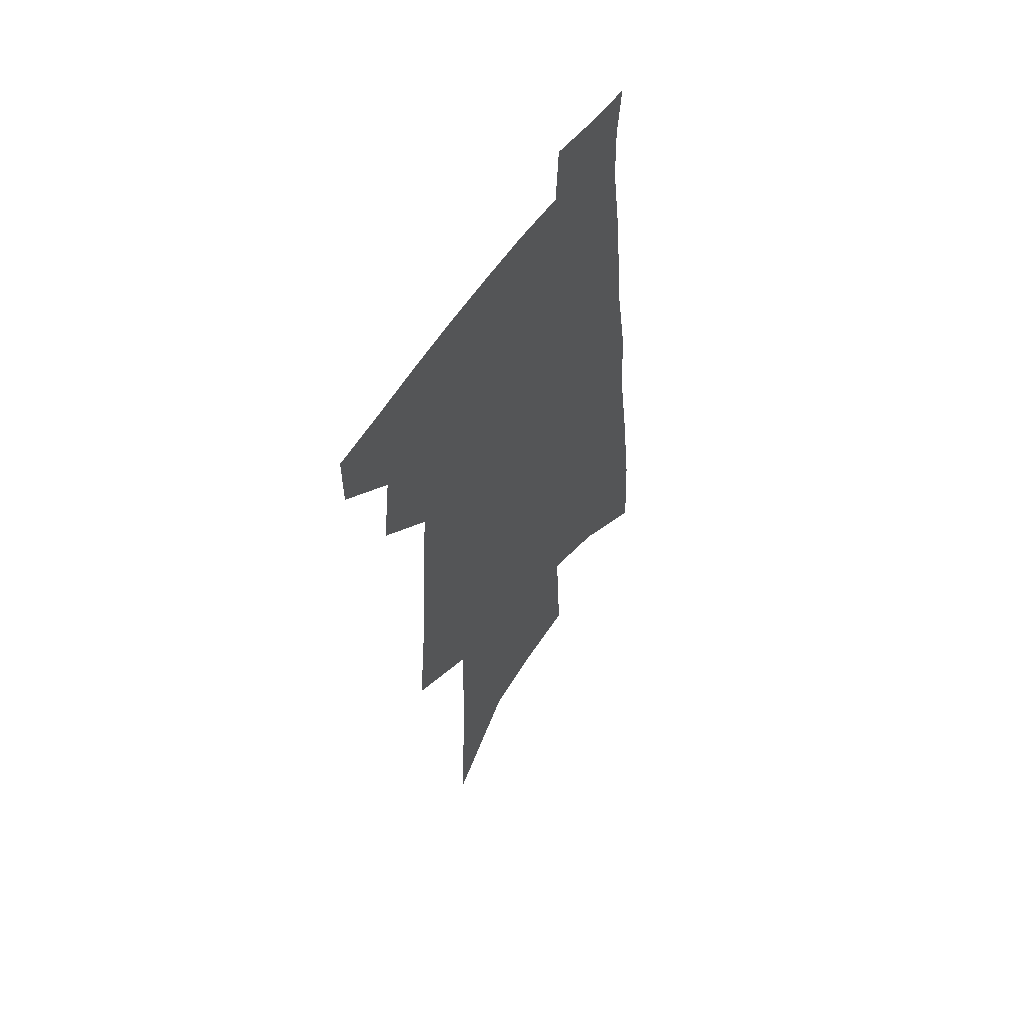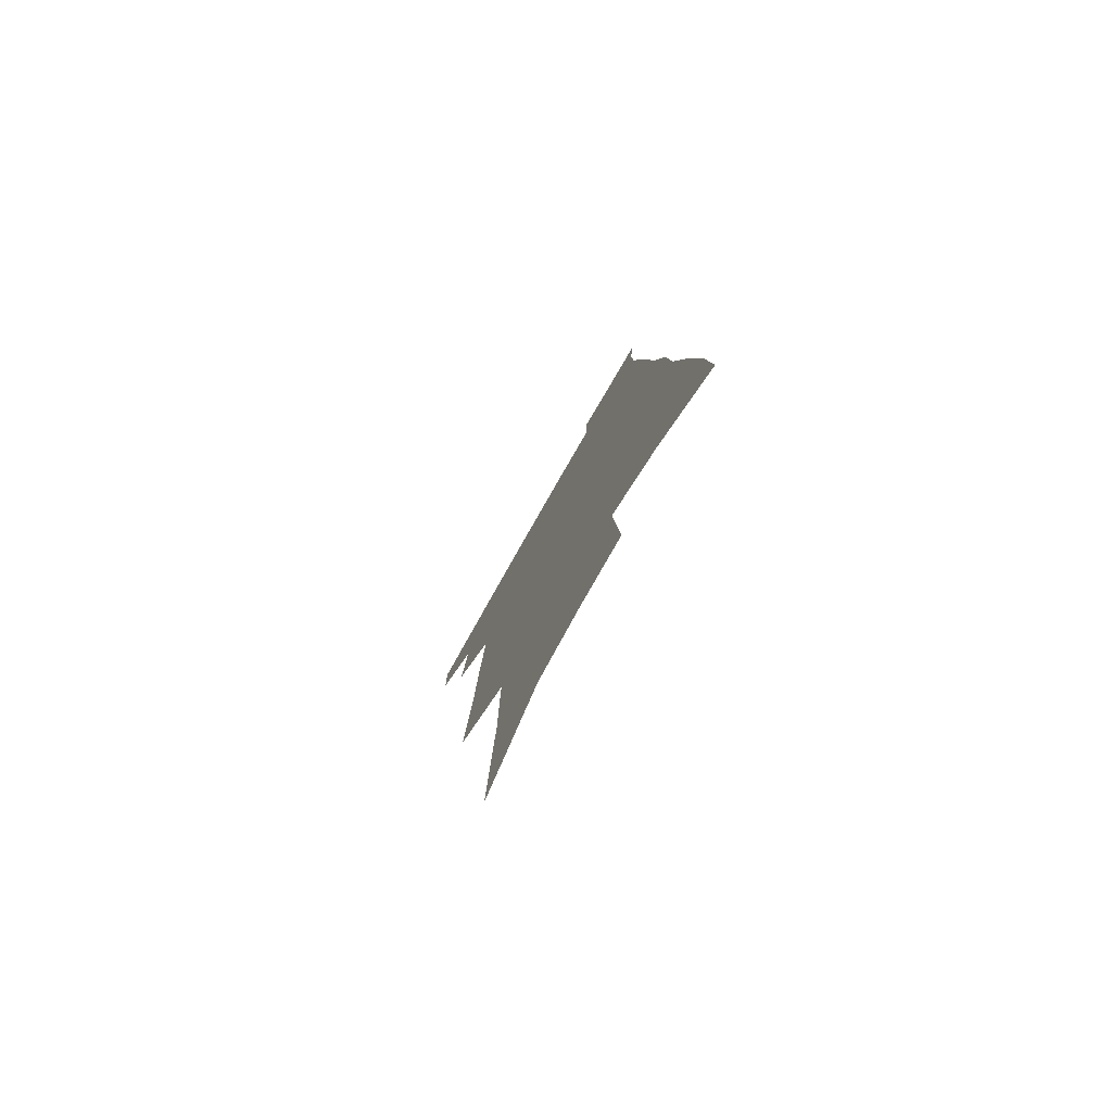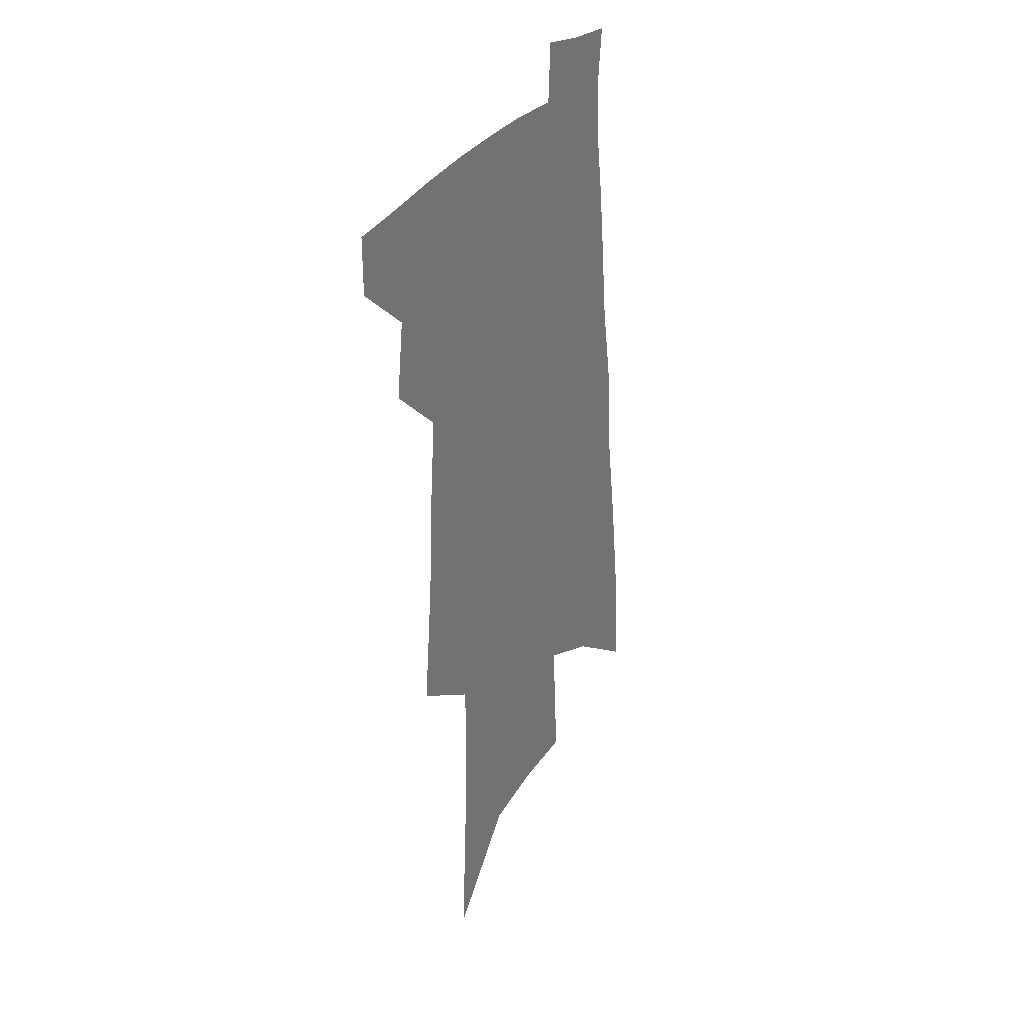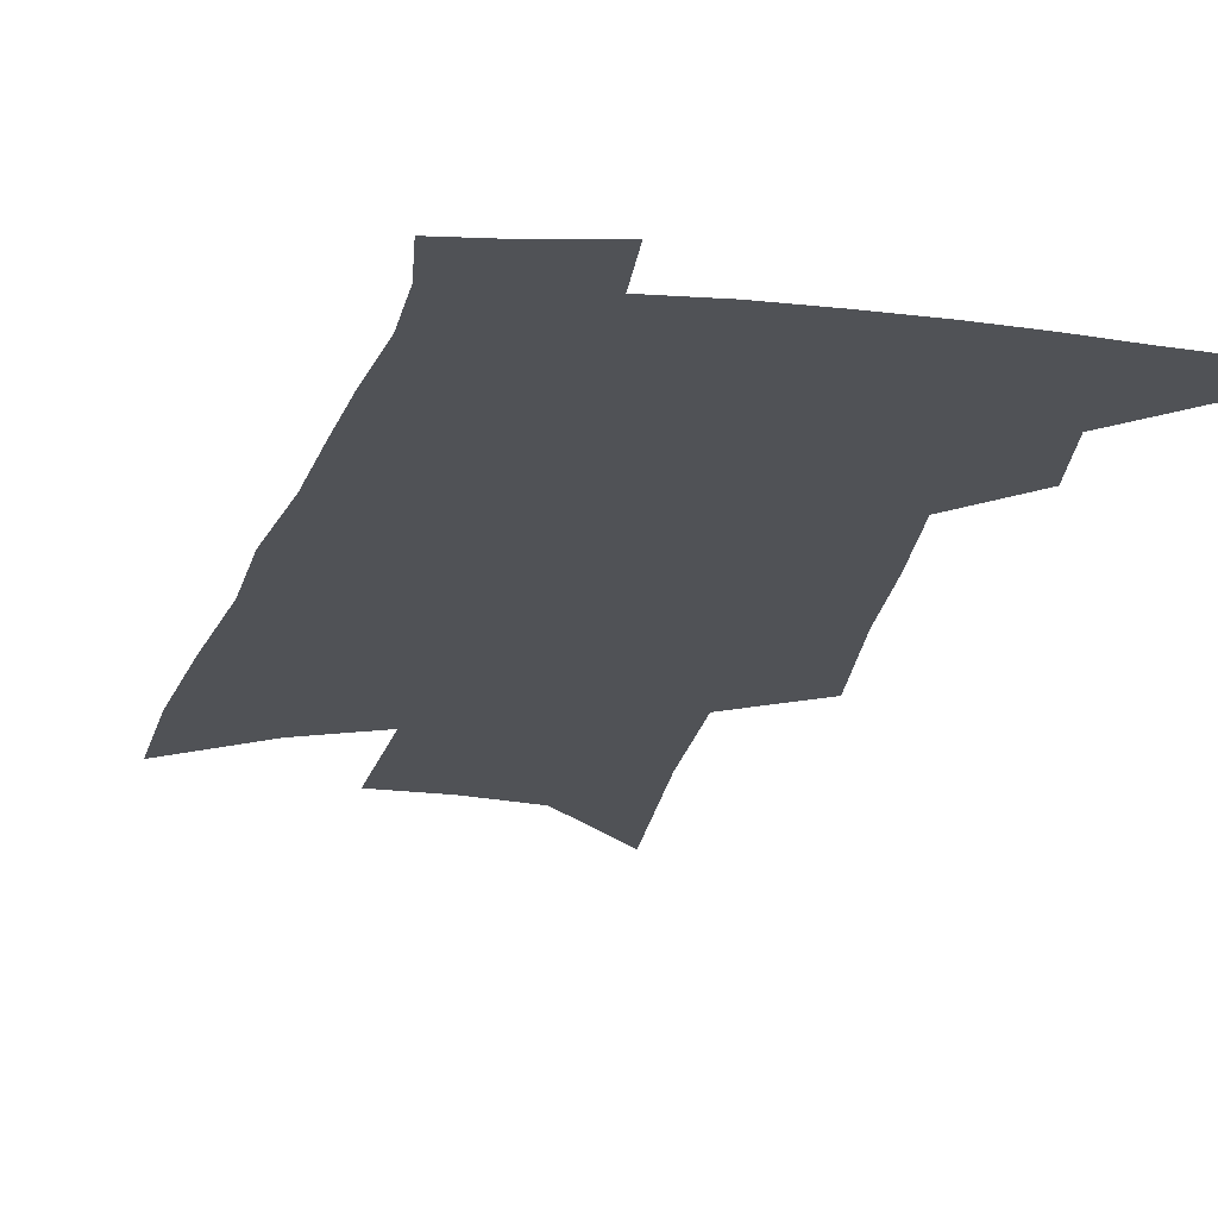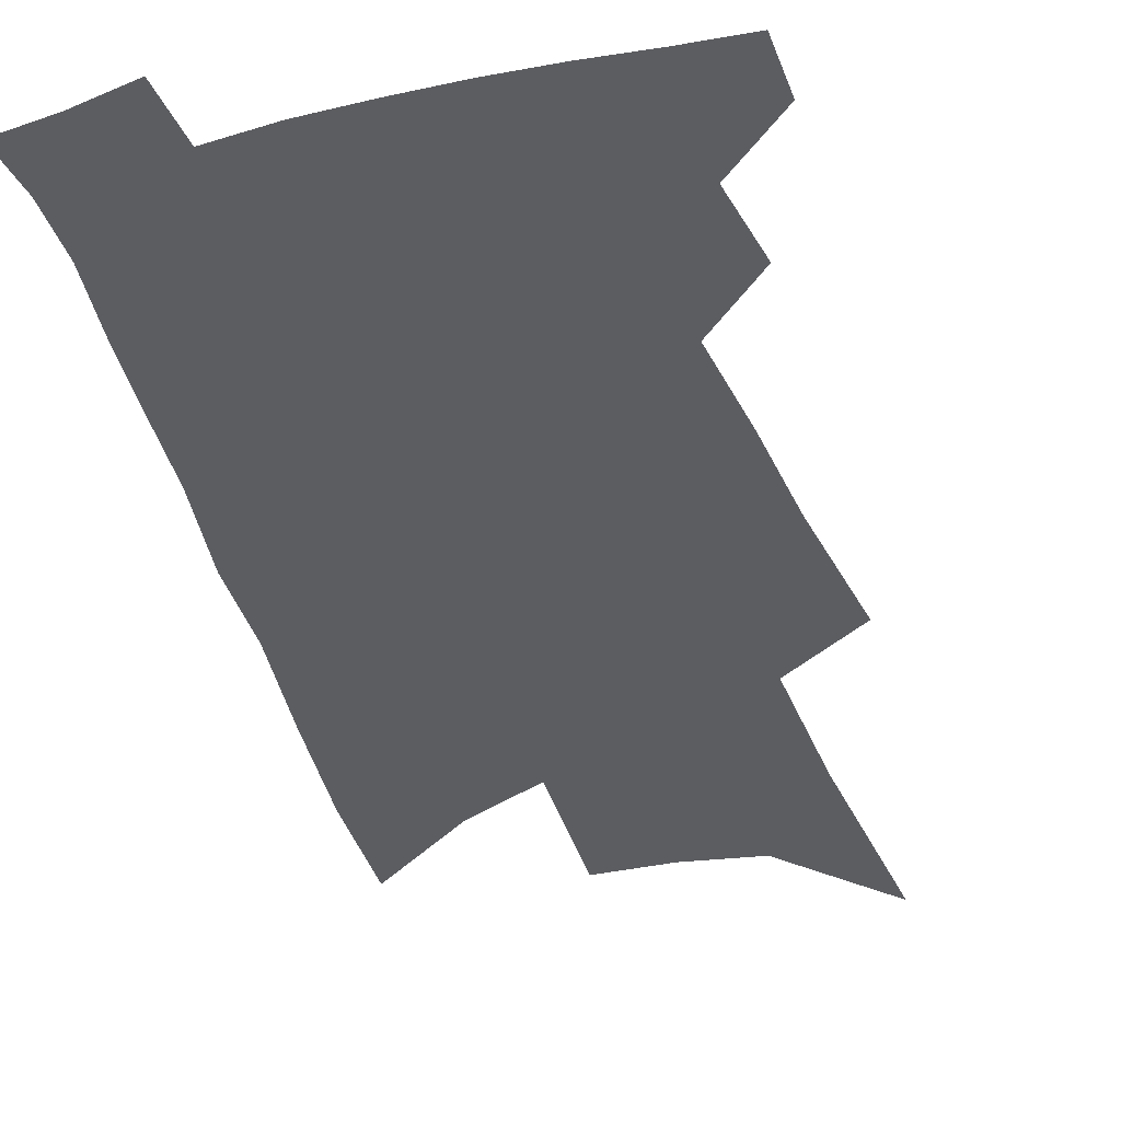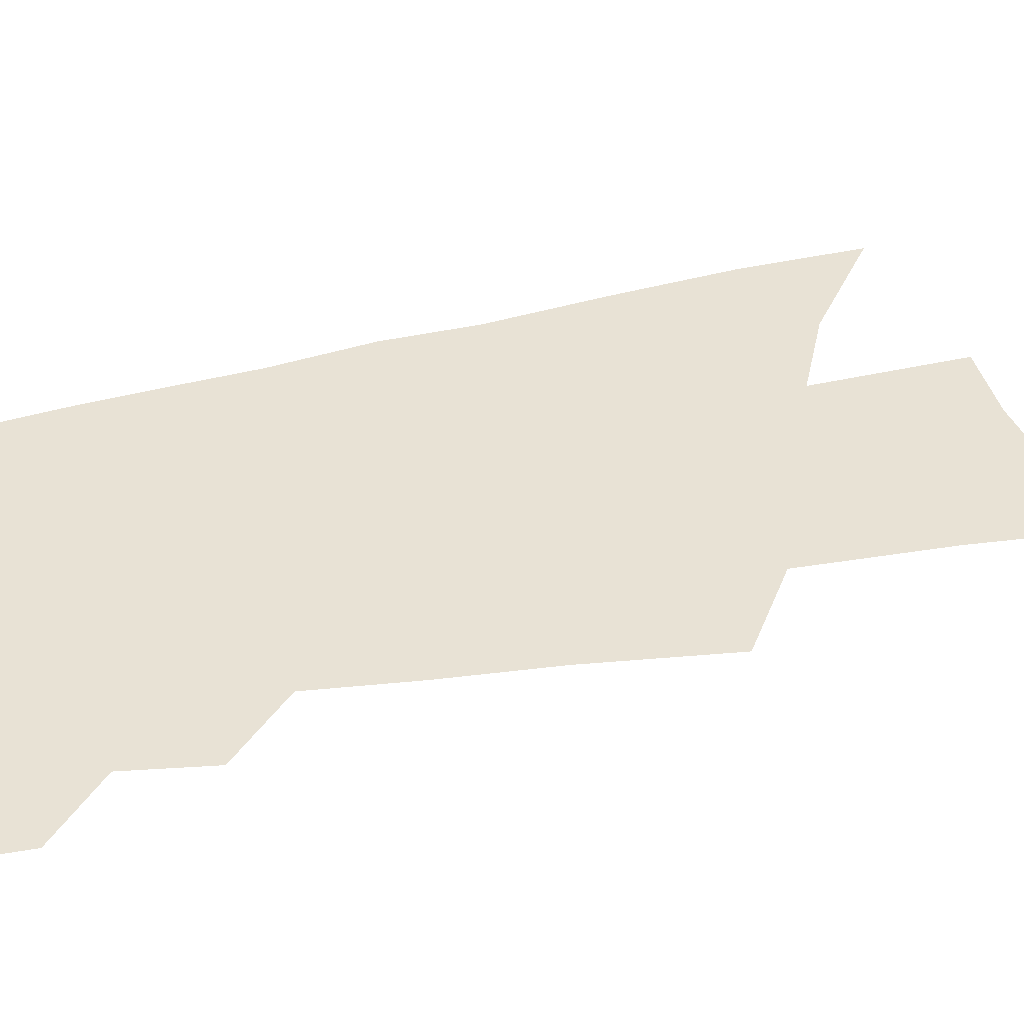
<metadata>
{"format":"obj","ext":"obj","renderer":"f3d","projection":"perspective","resolution":1024,"background":"white","views":[{"elev":57.7,"azim":-56.4,"up":"+Y"},{"elev":-78.9,"azim":60.2,"up":"+Y"},{"elev":31.6,"azim":-59.9,"up":"+Y"},{"elev":-20.6,"azim":169.6,"up":"+Z"},{"elev":-36.9,"azim":-161.3,"up":"+Z"},{"elev":40.7,"azim":-101.9,"up":"+Z"}]}
</metadata>
<code>
v 521.9 441 0
v 521.8 462.3 0
v 540.5 393.5 0
v 544.1 421.6 0
v 544.4 443.7 0
v 542.5 464.3 0
v 553.3 254.1 0
v 558.1 301.5 0
v 560 337.8 0
v 563 372.7 0
v 565.3 401.1 0
v 566.1 424.6 0
v 566 445.7 0
v 563.1 466.9 0
v 578.1 115.8 0
v 582 187.3 0
v 582.4 236.1 0
v 582.7 277.2 0
v 584.5 317.7 0
v 584.4 348.2 0
v 585.7 378.6 0
v 586.8 405 0
v 587.2 427.4 0
v 586.3 447.3 0
v 584 468.8 0
v 609.4 152.1 0
v 608.7 207.2 0
v 607 246.9 0
v 607.1 290.1 0
v 606.7 323.3 0
v 606.5 354 0
v 606.7 382 0
v 606.9 406.2 0
v 607 428 0
v 606.8 448.3 0
v 605 469.7 0
v 635.1 157 0
v 632.7 215.5 0
v 630.6 254.8 0
v 629.1 290.9 0
v 628 325.3 0
v 627.4 353.5 0
v 626.7 383.5 0
v 626.6 407.2 0
v 626.8 428.8 0
v 627.2 448.8 0
v 625.9 470 0
v 660.9 158.3 0
v 657.6 209 0
v 654.3 251.4 0
v 651.2 290.7 0
v 649.5 323.1 0
v 648.7 351.3 0
v 646.9 381.2 0
v 646.6 405 0
v 646.4 428 0
v 646.6 449 0
v 647.6 468.7 0
v 648.8 491.3 0
v 685.3 196.9 0
v 680.3 241.5 0
v 676.1 281.1 0
v 673.1 315.7 0
v 671.1 346.3 0
v 669.3 374.9 0
v 666.8 402.5 0
v 666.6 425.4 0
v 665.9 447.9 0
v 667.3 467.1 0
v 669.4 487.4 0
v 719.3 172.9 0
v 716.9 213.2 0
v 711.6 255 0
v 705.6 294.7 0
v 703.8 326.3 0
v 698 360.7 0
v 695 389.7 0
v 691.9 416.7 0
v 688 443.6 0
v 687.3 465.6 0
v 689.5 485.3 0
f 4 5 1
f 1 5 2
f 5 6 2
f 10 11 3
f 3 11 4
f 11 12 4
f 4 12 5
f 12 13 5
f 5 13 6
f 13 14 6
f 17 18 7
f 7 18 8
f 18 19 8
f 8 19 9
f 19 20 9
f 9 20 10
f 20 21 10
f 10 21 11
f 21 22 11
f 11 22 12
f 22 23 12
f 12 23 13
f 23 24 13
f 13 24 14
f 24 25 14
f 15 26 16
f 26 27 16
f 16 27 17
f 27 28 17
f 17 28 18
f 28 29 18
f 18 29 19
f 29 30 19
f 19 30 20
f 30 31 20
f 20 31 21
f 31 32 21
f 21 32 22
f 32 33 22
f 22 33 23
f 33 34 23
f 23 34 24
f 34 35 24
f 24 35 25
f 35 36 25
f 26 37 27
f 37 38 27
f 27 38 28
f 38 39 28
f 28 39 29
f 39 40 29
f 29 40 30
f 40 41 30
f 30 41 31
f 41 42 31
f 31 42 32
f 42 43 32
f 32 43 33
f 43 44 33
f 33 44 34
f 44 45 34
f 34 45 35
f 45 46 35
f 35 46 36
f 46 47 36
f 37 48 38
f 48 49 38
f 38 49 39
f 49 50 39
f 39 50 40
f 50 51 40
f 40 51 41
f 51 52 41
f 41 52 42
f 52 53 42
f 42 53 43
f 53 54 43
f 43 54 44
f 54 55 44
f 44 55 45
f 55 56 45
f 45 56 46
f 56 57 46
f 46 57 47
f 57 58 47
f 49 60 50
f 60 61 50
f 50 61 51
f 61 62 51
f 51 62 52
f 62 63 52
f 52 63 53
f 63 64 53
f 53 64 54
f 64 65 54
f 54 65 55
f 65 66 55
f 55 66 56
f 66 67 56
f 56 67 57
f 67 68 57
f 57 68 58
f 68 69 58
f 58 69 59
f 69 70 59
f 60 71 61
f 71 72 61
f 61 72 62
f 72 73 62
f 62 73 63
f 73 74 63
f 63 74 64
f 74 75 64
f 64 75 65
f 75 76 65
f 65 76 66
f 76 77 66
f 66 77 67
f 77 78 67
f 67 78 68
f 78 79 68
f 68 79 69
f 79 80 69
f 69 80 70
f 80 81 70

</code>
